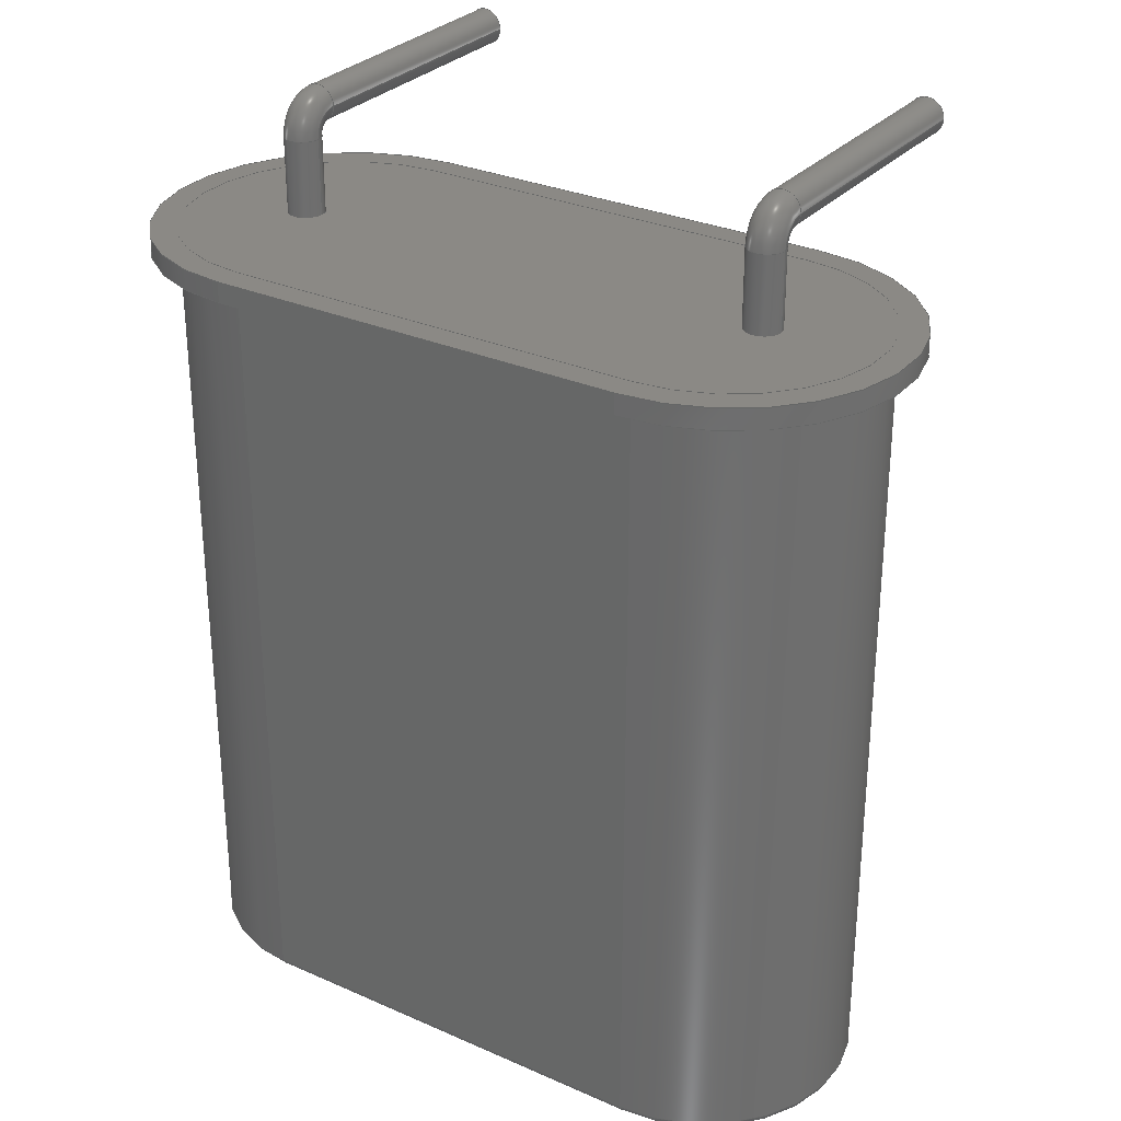
<metadata>
{"format":"step","ext":"step","renderer":"f3d","projection":"perspective","resolution":1024,"background":"white","views":[{"elev":29.6,"azim":33.0,"up":"+Y"}]}
</metadata>
<code>
ISO-10303-21;
DATA;
#1=APPLICATION_PROTOCOL_DEFINITION('committee draft',  'automotive_design',1997,#2);
#2=APPLICATION_CONTEXT(  'core data for automotive mechanical design processes');
#3=SHAPE_DEFINITION_REPRESENTATION(#4,#10);
#4=PRODUCT_DEFINITION_SHAPE('','',#5);
#5=PRODUCT_DEFINITION('design','',#6,#9);
#6=PRODUCT_DEFINITION_FORMATION('','',#7);
#7=PRODUCT('Crystal_HC51_Horizontal_1EP_style1',  'Crystal_HC51_Horizontal_1EP_style1','',(#8));
#8=MECHANICAL_CONTEXT('',#2,'mechanical');
#9=PRODUCT_DEFINITION_CONTEXT('part definition',#2,'design');
#10=ADVANCED_BREP_SHAPE_REPRESENTATION('',(#11,#15),#472);
#11=AXIS2_PLACEMENT_3D('',#12,#13,#14);
#12=CARTESIAN_POINT('',(0,0,0));
#13=DIRECTION('',(0,0,1));
#14=DIRECTION('',(1,0,-0));
#15=MANIFOLD_SOLID_BREP('',#16);
#16=CLOSED_SHELL('',(#17,#42,#49,#72,#91,#136,#172,#189,#211,#226,    #240,#251,#271,#306,#323,#349,#364,#381,#392,#397,#422,#439,#455,    #464));
#17=ADVANCED_FACE('',(#18),#41,.T.);
#18=FACE_BOUND('',#19,.T.);
#19=EDGE_LOOP('',(#20,#29,#35,#36));
#20=ORIENTED_EDGE('',*,*,#21,.T.);
#21=EDGE_CURVE('',#22,#24,#26,.T.);
#22=VERTEX_POINT('',#23);
#23=CARTESIAN_POINT('',(0.45,-1.102e-16,-3));
#24=VERTEX_POINT('',#25);
#25=CARTESIAN_POINT('',(0.45,0,3.925));
#26=LINE('',#27,#28);
#27=CARTESIAN_POINT('',(0.45,0,-3));
#28=VECTOR('',#13,1);
#29=ORIENTED_EDGE('',*,*,#30,.F.);
#30=EDGE_CURVE('',#24,#24,#31,.T.);
#31=CIRCLE('',#32,0.45);
#32=AXIS2_PLACEMENT_3D('',#33,#13,#34);
#33=CARTESIAN_POINT('',(0,0,3.925));
#34=DIRECTION('',(1,0,0));
#35=ORIENTED_EDGE('',*,*,#21,.F.);
#36=ORIENTED_EDGE('',*,*,#37,.T.);
#37=EDGE_CURVE('',#22,#22,#38,.T.);
#38=CIRCLE('',#39,0.45);
#39=AXIS2_PLACEMENT_3D('',#40,#13,#34);
#40=CARTESIAN_POINT('',(0,0,-3));
#41=CYLINDRICAL_SURFACE('',#39,0.45);
#42=ADVANCED_FACE('',(#43),#45,.T.);
#43=FACE_BOUND('',#44,.F.);
#44=EDGE_LOOP('',(#36));
#45=PLANE('',#46);
#46=AXIS2_PLACEMENT_3D('',#27,#47,#48);
#47=DIRECTION('',(0,0,-1));
#48=DIRECTION('',(-1,0,0));
#49=ADVANCED_FACE('',(#50),#69,.T.);
#50=FACE_BOUND('',#51,.T.);
#51=EDGE_LOOP('',(#52,#60,#67,#68));
#52=ORIENTED_EDGE('',*,*,#53,.T.);
#53=EDGE_CURVE('',#24,#54,#56,.T.);
#54=VERTEX_POINT('',#55);
#55=CARTESIAN_POINT('',(0.45,-0.625,4.55));
#56=CIRCLE('',#57,0.625);
#57=AXIS2_PLACEMENT_3D('',#58,#34,#59);
#58=CARTESIAN_POINT('',(0.45,-0.625,3.925));
#59=DIRECTION('',(0,1,0));
#60=ORIENTED_EDGE('',*,*,#61,.T.);
#61=EDGE_CURVE('',#54,#54,#62,.T.);
#62=CIRCLE('',#63,0.45);
#63=AXIS2_PLACEMENT_3D('',#64,#65,#66);
#64=CARTESIAN_POINT('',(0,-0.625,4.55));
#65=DIRECTION('',(0,1,-6.123e-17));
#66=DIRECTION('',(0,6.123e-17,1));
#67=ORIENTED_EDGE('',*,*,#53,.F.);
#68=ORIENTED_EDGE('',*,*,#30,.T.);
#69=TOROIDAL_SURFACE('',#70,0.625,0.45);
#70=AXIS2_PLACEMENT_3D('',#71,#34,#59);
#71=CARTESIAN_POINT('',(0,-0.625,3.925));
#72=ADVANCED_FACE('',(#73),#89,.T.);
#73=FACE_BOUND('',#74,.T.);
#74=EDGE_LOOP('',(#75,#76,#83,#88));
#75=ORIENTED_EDGE('',*,*,#61,.F.);
#76=ORIENTED_EDGE('',*,*,#77,.T.);
#77=EDGE_CURVE('',#54,#78,#80,.T.);
#78=VERTEX_POINT('',#79);
#79=CARTESIAN_POINT('',(0.45,-2.5,4.55));
#80=LINE('',#55,#81);
#81=VECTOR('',#82,1);
#82=DIRECTION('',(0,-1,0));
#83=ORIENTED_EDGE('',*,*,#84,.F.);
#84=EDGE_CURVE('',#78,#78,#85,.T.);
#85=CIRCLE('',#86,0.45);
#86=AXIS2_PLACEMENT_3D('',#87,#82,#34);
#87=CARTESIAN_POINT('',(0,-2.5,4.55));
#88=ORIENTED_EDGE('',*,*,#77,.F.);
#89=CYLINDRICAL_SURFACE('',#90,0.45);
#90=AXIS2_PLACEMENT_3D('',#64,#82,#34);
#91=ADVANCED_FACE('',(#92,#120,#123),#132,.T.);
#92=FACE_BOUND('',#93,.T.);
#93=EDGE_LOOP('',(#94,#104,#110,#117));
#94=ORIENTED_EDGE('',*,*,#95,.F.);
#95=EDGE_CURVE('',#96,#98,#100,.T.);
#96=VERTEX_POINT('',#97);
#97=CARTESIAN_POINT('',(0.975,-2.5,8.35));
#98=VERTEX_POINT('',#99);
#99=CARTESIAN_POINT('',(0.975,-2.5,0.75));
#100=CIRCLE('',#101,3.8);
#101=AXIS2_PLACEMENT_3D('',#102,#103,#34);
#102=CARTESIAN_POINT('',(0.975,-2.5,4.55));
#103=DIRECTION('',(0,-1,-5.551e-16));
#104=ORIENTED_EDGE('',*,*,#105,.T.);
#105=EDGE_CURVE('',#96,#106,#108,.T.);
#106=VERTEX_POINT('',#107);
#107=CARTESIAN_POINT('',(11.38,-2.5,8.35));
#108=LINE('',#97,#109);
#109=VECTOR('',#34,1);
#110=ORIENTED_EDGE('',*,*,#111,.F.);
#111=EDGE_CURVE('',#112,#106,#114,.T.);
#112=VERTEX_POINT('',#113);
#113=CARTESIAN_POINT('',(11.38,-2.5,0.75));
#114=CIRCLE('',#115,3.8);
#115=AXIS2_PLACEMENT_3D('',#116,#103,#34);
#116=CARTESIAN_POINT('',(11.38,-2.5,4.55));
#117=ORIENTED_EDGE('',*,*,#118,.F.);
#118=EDGE_CURVE('',#98,#112,#119,.T.);
#119=LINE('',#99,#109);
#120=FACE_BOUND('',#121,.T.);
#121=EDGE_LOOP('',(#122));
#122=ORIENTED_EDGE('',*,*,#84,.T.);
#123=FACE_BOUND('',#124,.T.);
#124=EDGE_LOOP('',(#125));
#125=ORIENTED_EDGE('',*,*,#126,.T.);
#126=EDGE_CURVE('',#127,#127,#129,.T.);
#127=VERTEX_POINT('',#128);
#128=CARTESIAN_POINT('',(12.8,-2.5,4.55));
#129=CIRCLE('',#130,0.45);
#130=AXIS2_PLACEMENT_3D('',#131,#82,#34);
#131=CARTESIAN_POINT('',(12.35,-2.5,4.55));
#132=PLANE('',#133);
#133=AXIS2_PLACEMENT_3D('',#97,#134,#135);
#134=DIRECTION('',(1.605e-29,1,5.668e-16));
#135=DIRECTION('',(0,-5.668e-16,1));
#136=ADVANCED_FACE('',(#137,#162),#168,.T.);
#137=FACE_BOUND('',#138,.T.);
#138=EDGE_LOOP('',(#139,#148,#153,#159));
#139=ORIENTED_EDGE('',*,*,#140,.F.);
#140=EDGE_CURVE('',#141,#143,#145,.T.);
#141=VERTEX_POINT('',#142);
#142=CARTESIAN_POINT('',(0.975,-2.5,9));
#143=VERTEX_POINT('',#144);
#144=CARTESIAN_POINT('',(0.975,-2.5,0.1));
#145=CIRCLE('',#146,4.45);
#146=AXIS2_PLACEMENT_3D('',#102,#147,#34);
#147=DIRECTION('',(0,-1,-2.22e-16));
#148=ORIENTED_EDGE('',*,*,#149,.T.);
#149=EDGE_CURVE('',#141,#150,#152,.T.);
#150=VERTEX_POINT('',#151);
#151=CARTESIAN_POINT('',(11.38,-2.5,9));
#152=LINE('',#142,#109);
#153=ORIENTED_EDGE('',*,*,#154,.F.);
#154=EDGE_CURVE('',#155,#150,#157,.T.);
#155=VERTEX_POINT('',#156);
#156=CARTESIAN_POINT('',(11.38,-2.5,0.1));
#157=CIRCLE('',#158,4.45);
#158=AXIS2_PLACEMENT_3D('',#116,#147,#34);
#159=ORIENTED_EDGE('',*,*,#160,.F.);
#160=EDGE_CURVE('',#143,#155,#161,.T.);
#161=LINE('',#144,#109);
#162=FACE_BOUND('',#163,.T.);
#163=EDGE_LOOP('',(#164,#165,#166,#167));
#164=ORIENTED_EDGE('',*,*,#95,.T.);
#165=ORIENTED_EDGE('',*,*,#118,.T.);
#166=ORIENTED_EDGE('',*,*,#111,.T.);
#167=ORIENTED_EDGE('',*,*,#105,.F.);
#168=PLANE('',#169);
#169=AXIS2_PLACEMENT_3D('',#142,#170,#171);
#170=DIRECTION('',(1.15e-30,1,1.996e-16));
#171=DIRECTION('',(0,-1.996e-16,1));
#172=ADVANCED_FACE('',(#173),#187,.T.);
#173=FACE_BOUND('',#174,.T.);
#174=EDGE_LOOP('',(#175,#182,#185,#186));
#175=ORIENTED_EDGE('',*,*,#176,.F.);
#176=EDGE_CURVE('',#177,#177,#179,.T.);
#177=VERTEX_POINT('',#178);
#178=CARTESIAN_POINT('',(12.8,-0.625,4.55));
#179=CIRCLE('',#180,0.45);
#180=AXIS2_PLACEMENT_3D('',#181,#65,#66);
#181=CARTESIAN_POINT('',(12.35,-0.625,4.55));
#182=ORIENTED_EDGE('',*,*,#183,.T.);
#183=EDGE_CURVE('',#177,#127,#184,.T.);
#184=LINE('',#178,#81);
#185=ORIENTED_EDGE('',*,*,#126,.F.);
#186=ORIENTED_EDGE('',*,*,#183,.F.);
#187=CYLINDRICAL_SURFACE('',#188,0.45);
#188=AXIS2_PLACEMENT_3D('',#181,#82,#34);
#189=ADVANCED_FACE('',(#190),#208,.T.);
#190=FACE_BOUND('',#191,.F.);
#191=EDGE_LOOP('',(#192,#198,#205,#139));
#192=ORIENTED_EDGE('',*,*,#193,.T.);
#193=EDGE_CURVE('',#141,#194,#196,.T.);
#194=VERTEX_POINT('',#195);
#195=CARTESIAN_POINT('',(0.975,-3,9));
#196=LINE('',#142,#197);
#197=VECTOR('',#147,1);
#198=ORIENTED_EDGE('',*,*,#199,.T.);
#199=EDGE_CURVE('',#194,#200,#202,.T.);
#200=VERTEX_POINT('',#201);
#201=CARTESIAN_POINT('',(0.975,-3,0.1));
#202=CIRCLE('',#203,4.45);
#203=AXIS2_PLACEMENT_3D('',#204,#147,#34);
#204=CARTESIAN_POINT('',(0.975,-3,4.55));
#205=ORIENTED_EDGE('',*,*,#206,.F.);
#206=EDGE_CURVE('',#143,#200,#207,.T.);
#207=LINE('',#144,#197);
#208=CYLINDRICAL_SURFACE('',#209,4.45);
#209=AXIS2_PLACEMENT_3D('',#102,#210,#34);
#210=DIRECTION('',(0,1,2.22e-16));
#211=ADVANCED_FACE('',(#212),#223,.T.);
#212=FACE_BOUND('',#213,.T.);
#213=EDGE_LOOP('',(#192,#214,#219,#222));
#214=ORIENTED_EDGE('',*,*,#215,.T.);
#215=EDGE_CURVE('',#194,#216,#218,.T.);
#216=VERTEX_POINT('',#217);
#217=CARTESIAN_POINT('',(11.38,-3,9));
#218=LINE('',#195,#109);
#219=ORIENTED_EDGE('',*,*,#220,.F.);
#220=EDGE_CURVE('',#150,#216,#221,.T.);
#221=LINE('',#151,#197);
#222=ORIENTED_EDGE('',*,*,#149,.F.);
#223=PLANE('',#224);
#224=AXIS2_PLACEMENT_3D('',#142,#225,#34);
#225=DIRECTION('',(0,-2.22e-16,1));
#226=ADVANCED_FACE('',(#227),#238,.F.);
#227=FACE_BOUND('',#228,.F.);
#228=EDGE_LOOP('',(#229,#230,#235,#159));
#229=ORIENTED_EDGE('',*,*,#206,.T.);
#230=ORIENTED_EDGE('',*,*,#231,.T.);
#231=EDGE_CURVE('',#200,#232,#234,.T.);
#232=VERTEX_POINT('',#233);
#233=CARTESIAN_POINT('',(11.38,-3,0.1));
#234=LINE('',#201,#109);
#235=ORIENTED_EDGE('',*,*,#236,.F.);
#236=EDGE_CURVE('',#155,#232,#237,.T.);
#237=LINE('',#156,#197);
#238=PLANE('',#239);
#239=AXIS2_PLACEMENT_3D('',#144,#225,#34);
#240=ADVANCED_FACE('',(#241),#249,.T.);
#241=FACE_BOUND('',#242,.F.);
#242=EDGE_LOOP('',(#243,#244,#219,#153));
#243=ORIENTED_EDGE('',*,*,#236,.T.);
#244=ORIENTED_EDGE('',*,*,#245,.T.);
#245=EDGE_CURVE('',#232,#216,#246,.T.);
#246=CIRCLE('',#247,4.45);
#247=AXIS2_PLACEMENT_3D('',#248,#147,#34);
#248=CARTESIAN_POINT('',(11.38,-3,4.55));
#249=CYLINDRICAL_SURFACE('',#250,4.45);
#250=AXIS2_PLACEMENT_3D('',#116,#210,#34);
#251=ADVANCED_FACE('',(#252),#268,.T.);
#252=FACE_BOUND('',#253,.T.);
#253=EDGE_LOOP('',(#254,#261,#262,#263));
#254=ORIENTED_EDGE('',*,*,#255,.T.);
#255=EDGE_CURVE('',#256,#177,#258,.T.);
#256=VERTEX_POINT('',#257);
#257=CARTESIAN_POINT('',(12.8,0,3.925));
#258=CIRCLE('',#259,0.625);
#259=AXIS2_PLACEMENT_3D('',#260,#34,#59);
#260=CARTESIAN_POINT('',(12.8,-0.625,3.925));
#261=ORIENTED_EDGE('',*,*,#176,.T.);
#262=ORIENTED_EDGE('',*,*,#255,.F.);
#263=ORIENTED_EDGE('',*,*,#264,.T.);
#264=EDGE_CURVE('',#256,#256,#265,.T.);
#265=CIRCLE('',#266,0.45);
#266=AXIS2_PLACEMENT_3D('',#267,#13,#34);
#267=CARTESIAN_POINT('',(12.35,0,3.925));
#268=TOROIDAL_SURFACE('',#269,0.625,0.45);
#269=AXIS2_PLACEMENT_3D('',#270,#34,#59);
#270=CARTESIAN_POINT('',(12.35,-0.625,3.925));
#271=ADVANCED_FACE('',(#272,#277),#304,.F.);
#272=FACE_BOUND('',#273,.F.);
#273=EDGE_LOOP('',(#274,#214,#275,#276));
#274=ORIENTED_EDGE('',*,*,#199,.F.);
#275=ORIENTED_EDGE('',*,*,#245,.F.);
#276=ORIENTED_EDGE('',*,*,#231,.F.);
#277=FACE_BOUND('',#278,.F.);
#278=EDGE_LOOP('',(#279,#288,#295,#301));
#279=ORIENTED_EDGE('',*,*,#280,.F.);
#280=EDGE_CURVE('',#281,#283,#285,.T.);
#281=VERTEX_POINT('',#282);
#282=CARTESIAN_POINT('',(0.975,-3,0.75));
#283=VERTEX_POINT('',#284);
#284=CARTESIAN_POINT('',(0.975,-3,8.35));
#285=CIRCLE('',#286,3.8);
#286=AXIS2_PLACEMENT_3D('',#204,#287,#34);
#287=DIRECTION('',(-0,1,5.551e-16));
#288=ORIENTED_EDGE('',*,*,#289,.T.);
#289=EDGE_CURVE('',#281,#290,#292,.T.);
#290=VERTEX_POINT('',#291);
#291=CARTESIAN_POINT('',(11.38,-3,0.75));
#292=LINE('',#282,#293);
#293=VECTOR('',#294,1);
#294=DIRECTION('',(1,-1.15e-30,-3.83e-46));
#295=ORIENTED_EDGE('',*,*,#296,.F.);
#296=EDGE_CURVE('',#297,#290,#299,.T.);
#297=VERTEX_POINT('',#298);
#298=CARTESIAN_POINT('',(11.38,-3,8.35));
#299=CIRCLE('',#300,3.8);
#300=AXIS2_PLACEMENT_3D('',#248,#287,#34);
#301=ORIENTED_EDGE('',*,*,#302,.F.);
#302=EDGE_CURVE('',#283,#297,#303,.T.);
#303=LINE('',#284,#293);
#304=PLANE('',#305);
#305=AXIS2_PLACEMENT_3D('',#195,#170,#171);
#306=ADVANCED_FACE('',(#307),#322,.T.);
#307=FACE_BOUND('',#308,.T.);
#308=EDGE_LOOP('',(#309,#315,#316,#317));
#309=ORIENTED_EDGE('',*,*,#310,.T.);
#310=EDGE_CURVE('',#311,#256,#313,.T.);
#311=VERTEX_POINT('',#312);
#312=CARTESIAN_POINT('',(12.8,-1.102e-16,-3));
#313=LINE('',#314,#28);
#314=CARTESIAN_POINT('',(12.8,0,-3));
#315=ORIENTED_EDGE('',*,*,#264,.F.);
#316=ORIENTED_EDGE('',*,*,#310,.F.);
#317=ORIENTED_EDGE('',*,*,#318,.T.);
#318=EDGE_CURVE('',#311,#311,#319,.T.);
#319=CIRCLE('',#320,0.45);
#320=AXIS2_PLACEMENT_3D('',#321,#13,#34);
#321=CARTESIAN_POINT('',(12.35,0,-3));
#322=CYLINDRICAL_SURFACE('',#320,0.45);
#323=ADVANCED_FACE('',(#324),#346,.T.);
#324=FACE_BOUND('',#325,.F.);
#325=EDGE_LOOP('',(#326,#327,#334,#343));
#326=ORIENTED_EDGE('',*,*,#280,.T.);
#327=ORIENTED_EDGE('',*,*,#328,.T.);
#328=EDGE_CURVE('',#283,#329,#331,.T.);
#329=VERTEX_POINT('',#330);
#330=CARTESIAN_POINT('',(0.975,-22,8.35));
#331=LINE('',#97,#332);
#332=VECTOR('',#333,1);
#333=DIRECTION('',(0,-1,-3.331e-16));
#334=ORIENTED_EDGE('',*,*,#335,.T.);
#335=EDGE_CURVE('',#329,#336,#338,.T.);
#336=VERTEX_POINT('',#337);
#337=CARTESIAN_POINT('',(0.975,-22,0.75));
#338=CIRCLE('',#339,3.8);
#339=AXIS2_PLACEMENT_3D('',#340,#341,#342);
#340=CARTESIAN_POINT('',(0.975,-22,4.55));
#341=DIRECTION('',(-1.605e-29,-1,-5.668e-16));
#342=DIRECTION('',(1.033e-13,-5.668e-16,1));
#343=ORIENTED_EDGE('',*,*,#344,.F.);
#344=EDGE_CURVE('',#281,#336,#345,.T.);
#345=LINE('',#99,#332);
#346=CYLINDRICAL_SURFACE('',#347,3.8);
#347=AXIS2_PLACEMENT_3D('',#102,#348,#34);
#348=DIRECTION('',(0,1,5.551e-16));
#349=ADVANCED_FACE('',(#350),#361,.T.);
#350=FACE_BOUND('',#351,.T.);
#351=EDGE_LOOP('',(#301,#327,#352,#358));
#352=ORIENTED_EDGE('',*,*,#353,.F.);
#353=EDGE_CURVE('',#354,#329,#356,.T.);
#354=VERTEX_POINT('',#355);
#355=CARTESIAN_POINT('',(11.38,-22,8.35));
#356=LINE('',#355,#357);
#357=VECTOR('',#48,1);
#358=ORIENTED_EDGE('',*,*,#359,.F.);
#359=EDGE_CURVE('',#297,#354,#360,.T.);
#360=LINE('',#107,#332);
#361=PLANE('',#362);
#362=AXIS2_PLACEMENT_3D('',#97,#363,#34);
#363=DIRECTION('',(0,-3.331e-16,1));
#364=ADVANCED_FACE('',(#365),#379,.T.);
#365=FACE_BOUND('',#366,.F.);
#366=EDGE_LOOP('',(#367,#368,#373,#358));
#367=ORIENTED_EDGE('',*,*,#296,.T.);
#368=ORIENTED_EDGE('',*,*,#369,.T.);
#369=EDGE_CURVE('',#290,#370,#372,.T.);
#370=VERTEX_POINT('',#371);
#371=CARTESIAN_POINT('',(11.38,-22,0.75));
#372=LINE('',#113,#332);
#373=ORIENTED_EDGE('',*,*,#374,.T.);
#374=EDGE_CURVE('',#370,#354,#375,.T.);
#375=CIRCLE('',#376,3.8);
#376=AXIS2_PLACEMENT_3D('',#377,#341,#378);
#377=CARTESIAN_POINT('',(11.38,-22,4.55));
#378=DIRECTION('',(-1.033e-13,5.668e-16,-1));
#379=CYLINDRICAL_SURFACE('',#380,3.8);
#380=AXIS2_PLACEMENT_3D('',#116,#348,#34);
#381=ADVANCED_FACE('',(#382),#390,.F.);
#382=FACE_BOUND('',#383,.F.);
#383=EDGE_LOOP('',(#384,#385,#386,#389));
#384=ORIENTED_EDGE('',*,*,#289,.F.);
#385=ORIENTED_EDGE('',*,*,#344,.T.);
#386=ORIENTED_EDGE('',*,*,#387,.T.);
#387=EDGE_CURVE('',#336,#370,#388,.T.);
#388=LINE('',#337,#109);
#389=ORIENTED_EDGE('',*,*,#369,.F.);
#390=PLANE('',#391);
#391=AXIS2_PLACEMENT_3D('',#99,#363,#34);
#392=ADVANCED_FACE('',(#393),#395,.T.);
#393=FACE_BOUND('',#394,.F.);
#394=EDGE_LOOP('',(#317));
#395=PLANE('',#396);
#396=AXIS2_PLACEMENT_3D('',#314,#47,#48);
#397=ADVANCED_FACE('',(#398),#421,.T.);
#398=FACE_BOUND('',#399,.T.);
#399=EDGE_LOOP('',(#400,#334,#407,#416));
#400=ORIENTED_EDGE('',*,*,#401,.F.);
#401=EDGE_CURVE('',#329,#402,#404,.T.);
#402=VERTEX_POINT('',#403);
#403=CARTESIAN_POINT('',(0.975,-22.2,8.15));
#404=CIRCLE('',#405,0.2);
#405=AXIS2_PLACEMENT_3D('',#406,#34,#363);
#406=CARTESIAN_POINT('',(0.975,-22,8.15));
#407=ORIENTED_EDGE('',*,*,#408,.T.);
#408=EDGE_CURVE('',#336,#409,#411,.T.);
#409=VERTEX_POINT('',#410);
#410=CARTESIAN_POINT('',(0.975,-22.2,0.95));
#411=CIRCLE('',#412,0.2);
#412=AXIS2_PLACEMENT_3D('',#413,#414,#415);
#413=CARTESIAN_POINT('',(0.975,-22,0.95));
#414=DIRECTION('',(-1,0,-0));
#415=DIRECTION('',(0,3.331e-16,-1));
#416=ORIENTED_EDGE('',*,*,#417,.F.);
#417=EDGE_CURVE('',#402,#409,#418,.T.);
#418=CIRCLE('',#419,3.6);
#419=AXIS2_PLACEMENT_3D('',#420,#341,#342);
#420=CARTESIAN_POINT('',(0.975,-22.2,4.55));
#421=TOROIDAL_SURFACE('',#339,3.6,0.2);
#422=ADVANCED_FACE('',(#423),#437,.T.);
#423=FACE_BOUND('',#424,.F.);
#424=EDGE_LOOP('',(#425,#434,#400,#352));
#425=ORIENTED_EDGE('',*,*,#426,.T.);
#426=EDGE_CURVE('',#354,#427,#429,.T.);
#427=VERTEX_POINT('',#428);
#428=CARTESIAN_POINT('',(11.38,-22.2,8.15));
#429=CIRCLE('',#430,0.2);
#430=AXIS2_PLACEMENT_3D('',#431,#432,#433);
#431=CARTESIAN_POINT('',(11.38,-22,8.15));
#432=DIRECTION('',(1,-7.473e-29,1.035e-13));
#433=DIRECTION('',(-1.035e-13,-5.668e-16,1));
#434=ORIENTED_EDGE('',*,*,#435,.T.);
#435=EDGE_CURVE('',#427,#402,#436,.T.);
#436=LINE('',#428,#357);
#437=CYLINDRICAL_SURFACE('',#438,0.2);
#438=AXIS2_PLACEMENT_3D('',#431,#48,#363);
#439=ADVANCED_FACE('',(#440),#454,.T.);
#440=FACE_BOUND('',#441,.T.);
#441=EDGE_LOOP('',(#442,#373,#425,#449));
#442=ORIENTED_EDGE('',*,*,#443,.F.);
#443=EDGE_CURVE('',#370,#444,#446,.T.);
#444=VERTEX_POINT('',#445);
#445=CARTESIAN_POINT('',(11.38,-22.2,0.95));
#446=CIRCLE('',#447,0.2);
#447=AXIS2_PLACEMENT_3D('',#448,#414,#415);
#448=CARTESIAN_POINT('',(11.38,-22,0.95));
#449=ORIENTED_EDGE('',*,*,#450,.F.);
#450=EDGE_CURVE('',#444,#427,#451,.T.);
#451=CIRCLE('',#452,3.6);
#452=AXIS2_PLACEMENT_3D('',#453,#341,#378);
#453=CARTESIAN_POINT('',(11.38,-22.2,4.55));
#454=TOROIDAL_SURFACE('',#376,3.6,0.2);
#455=ADVANCED_FACE('',(#456),#462,.T.);
#456=FACE_BOUND('',#457,.F.);
#457=EDGE_LOOP('',(#407,#458,#442,#461));
#458=ORIENTED_EDGE('',*,*,#459,.T.);
#459=EDGE_CURVE('',#409,#444,#460,.T.);
#460=LINE('',#410,#109);
#461=ORIENTED_EDGE('',*,*,#387,.F.);
#462=CYLINDRICAL_SURFACE('',#463,0.2);
#463=AXIS2_PLACEMENT_3D('',#413,#34,#415);
#464=ADVANCED_FACE('',(#465),#469,.F.);
#465=FACE_BOUND('',#466,.F.);
#466=EDGE_LOOP('',(#467,#416,#468,#449));
#467=ORIENTED_EDGE('',*,*,#459,.F.);
#468=ORIENTED_EDGE('',*,*,#435,.F.);
#469=PLANE('',#470);
#470=AXIS2_PLACEMENT_3D('',#471,#134,#135);
#471=CARTESIAN_POINT('',(0.975,-22.2,8.35));
#472=( GEOMETRIC_REPRESENTATION_CONTEXT(3) GLOBAL_UNCERTAINTY_ASSIGNED_CONTEXT((#476)) GLOBAL_UNIT_ASSIGNED_CONTEXT((#473,#474,#475)) REPRESENTATION_CONTEXT('Context #1',  '3D Context with UNIT and UNCERTAINTY') );
#473=( LENGTH_UNIT() NAMED_UNIT(*) SI_UNIT(.MILLI.,.METRE.) );
#474=( NAMED_UNIT(*) PLANE_ANGLE_UNIT() SI_UNIT($,.RADIAN.) );
#475=( NAMED_UNIT(*) SI_UNIT($,.STERADIAN.) SOLID_ANGLE_UNIT() );
#476=UNCERTAINTY_MEASURE_WITH_UNIT(LENGTH_MEASURE(1e-07),#473,  'distance_accuracy_value','confusion accuracy');
#477=PRODUCT_TYPE('part',$,(#7));
#478=MECHANICAL_DESIGN_GEOMETRIC_PRESENTATION_REPRESENTATION('',(#479,    #487,#488,#489,#490,#498,#499,#500,#501,#502,#503,#504,#505,#506,    #507,#508,#509,#510,#511,#512,#513,#514,#515,#516),#472);
#479=STYLED_ITEM('color',(#480),#17);
#480=PRESENTATION_STYLE_ASSIGNMENT((#481));
#481=SURFACE_STYLE_USAGE(.BOTH.,#482);
#482=SURFACE_SIDE_STYLE('',(#483));
#483=SURFACE_STYLE_FILL_AREA(#484);
#484=FILL_AREA_STYLE('',(#485));
#485=FILL_AREA_STYLE_COLOUR('',#486);
#486=COLOUR_RGB('',0.4,0.2745,0);
#487=STYLED_ITEM('color',(#480),#42);
#488=STYLED_ITEM('color',(#480),#49);
#489=STYLED_ITEM('color',(#480),#72);
#490=STYLED_ITEM('color',(#491),#91);
#491=PRESENTATION_STYLE_ASSIGNMENT((#492));
#492=SURFACE_STYLE_USAGE(.BOTH.,#493);
#493=SURFACE_SIDE_STYLE('',(#494));
#494=SURFACE_STYLE_FILL_AREA(#495);
#495=FILL_AREA_STYLE('',(#496));
#496=FILL_AREA_STYLE_COLOUR('',#497);
#497=COLOUR_RGB('',0.4275,0.4275,0.4275);
#498=STYLED_ITEM('color',(#491),#136);
#499=STYLED_ITEM('color',(#480),#172);
#500=STYLED_ITEM('color',(#491),#189);
#501=STYLED_ITEM('color',(#491),#211);
#502=STYLED_ITEM('color',(#491),#226);
#503=STYLED_ITEM('color',(#491),#240);
#504=STYLED_ITEM('color',(#480),#251);
#505=STYLED_ITEM('color',(#491),#271);
#506=STYLED_ITEM('color',(#480),#306);
#507=STYLED_ITEM('color',(#491),#323);
#508=STYLED_ITEM('color',(#491),#349);
#509=STYLED_ITEM('color',(#491),#364);
#510=STYLED_ITEM('color',(#491),#381);
#511=STYLED_ITEM('color',(#480),#392);
#512=STYLED_ITEM('color',(#491),#397);
#513=STYLED_ITEM('color',(#491),#422);
#514=STYLED_ITEM('color',(#491),#439);
#515=STYLED_ITEM('color',(#491),#455);
#516=STYLED_ITEM('color',(#491),#464);
ENDSEC;
END-ISO-10303-21;


</code>
